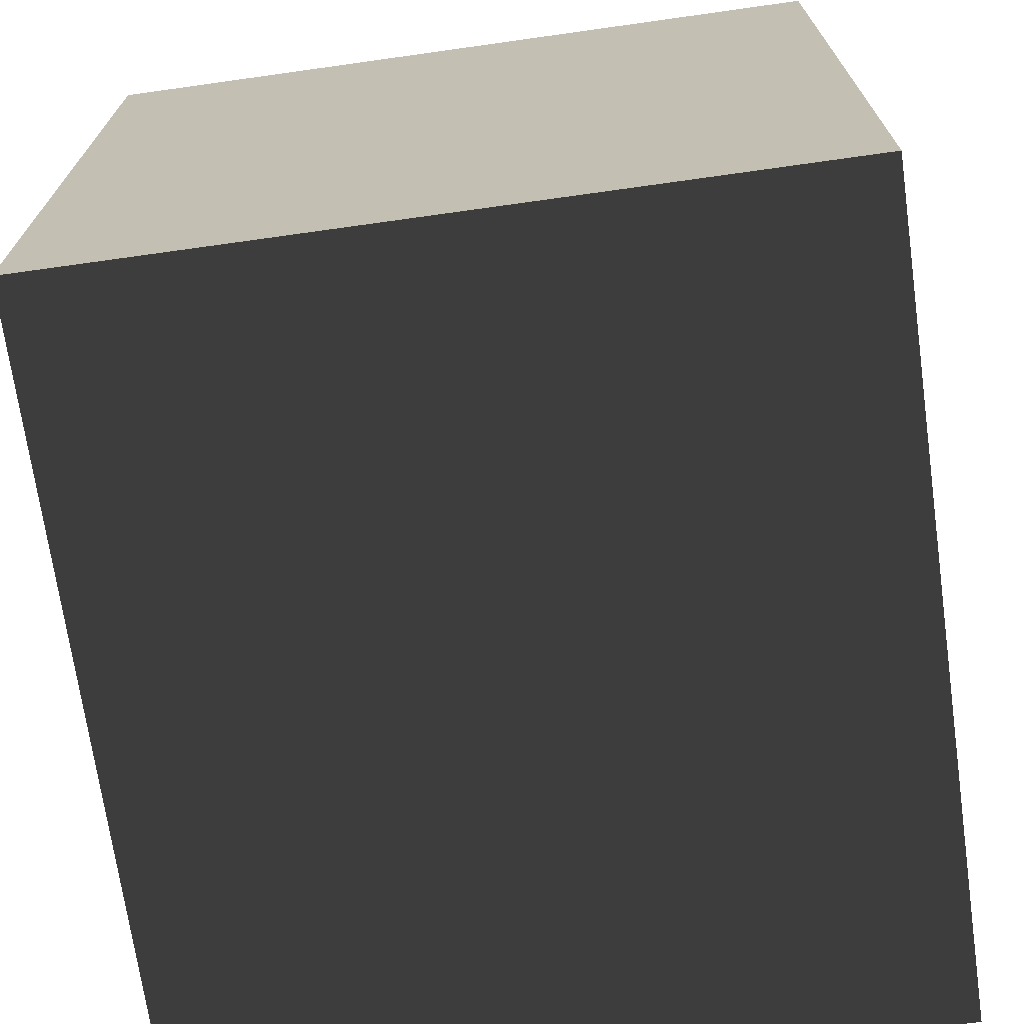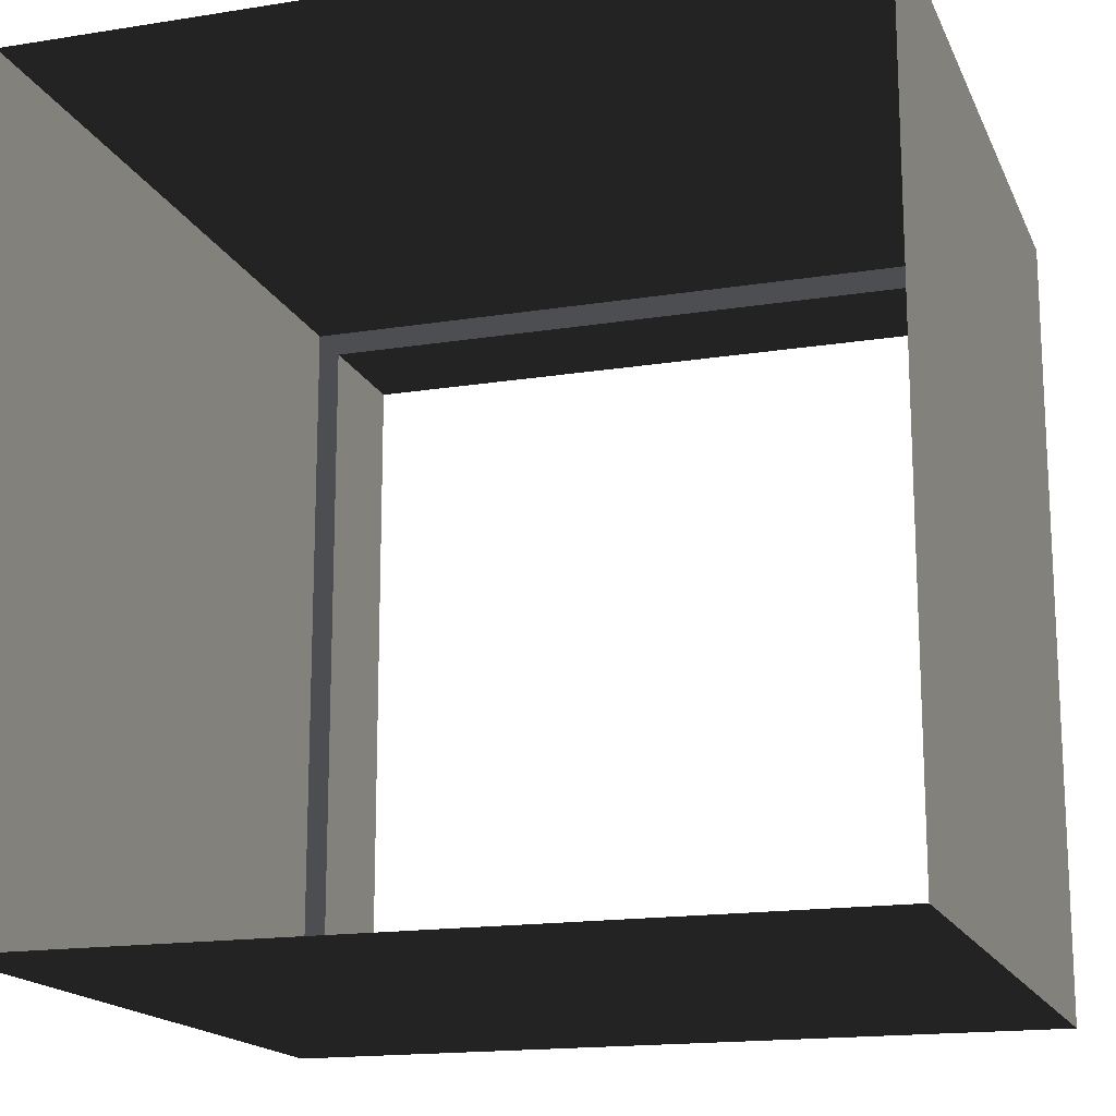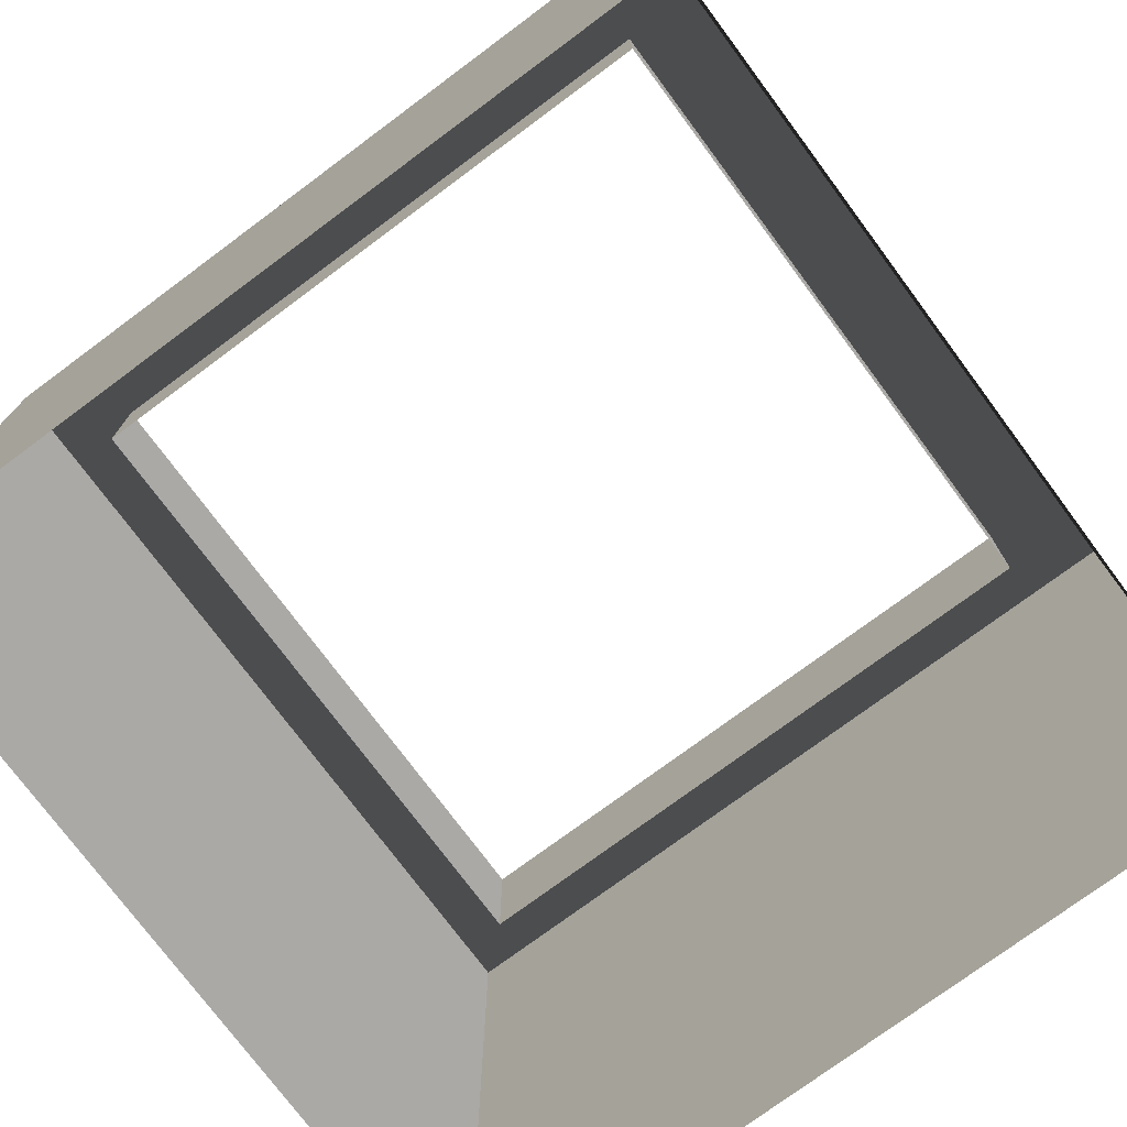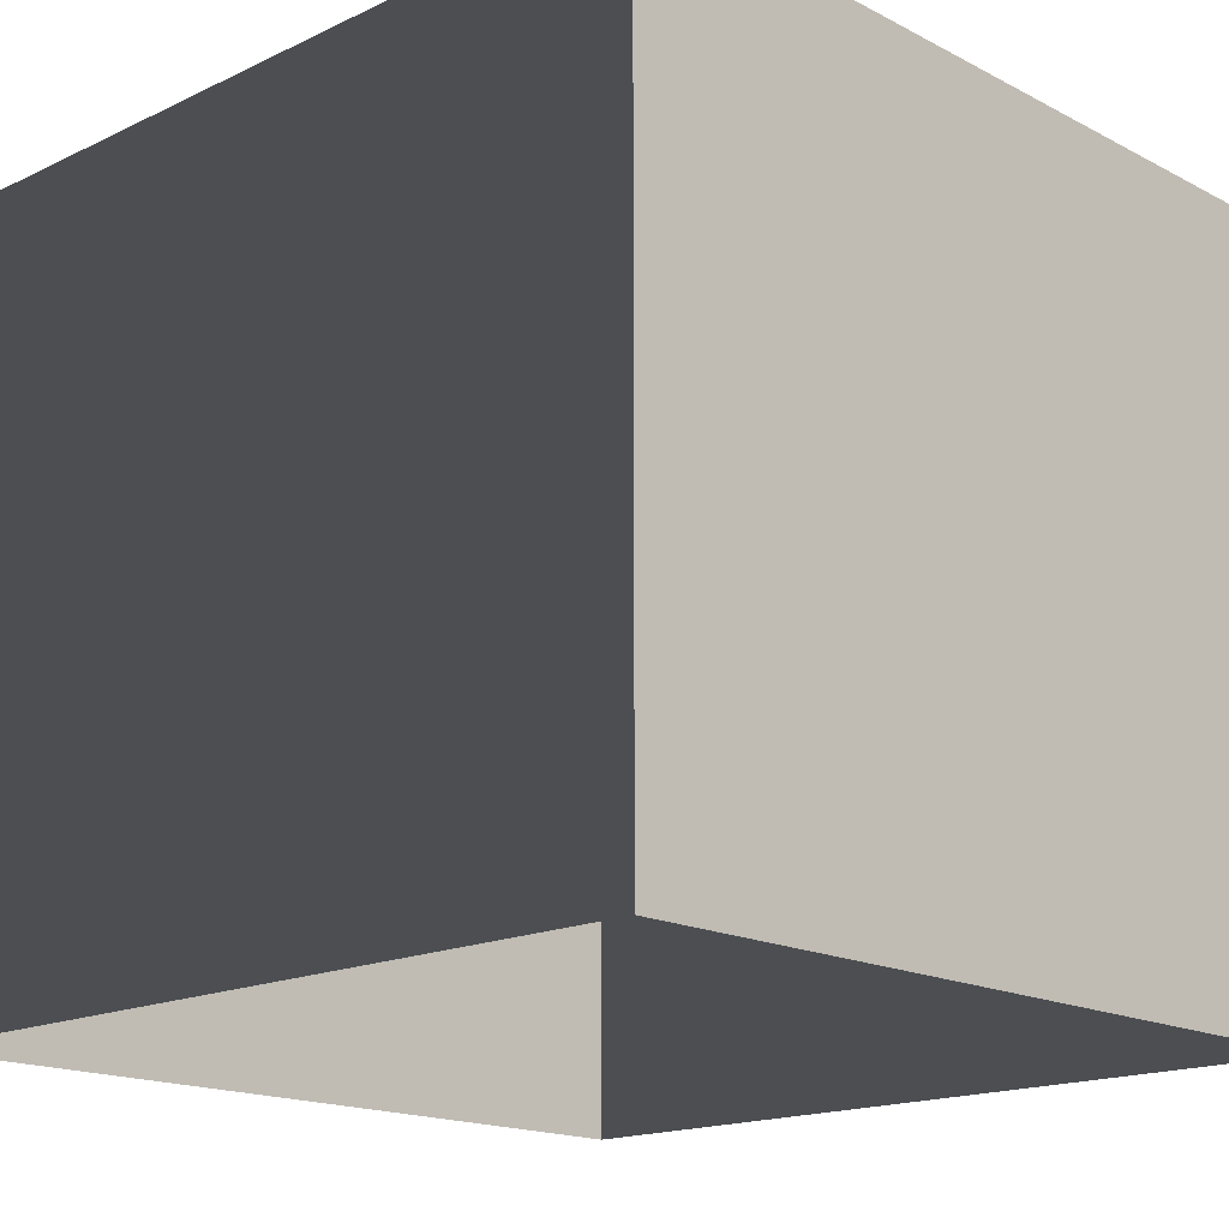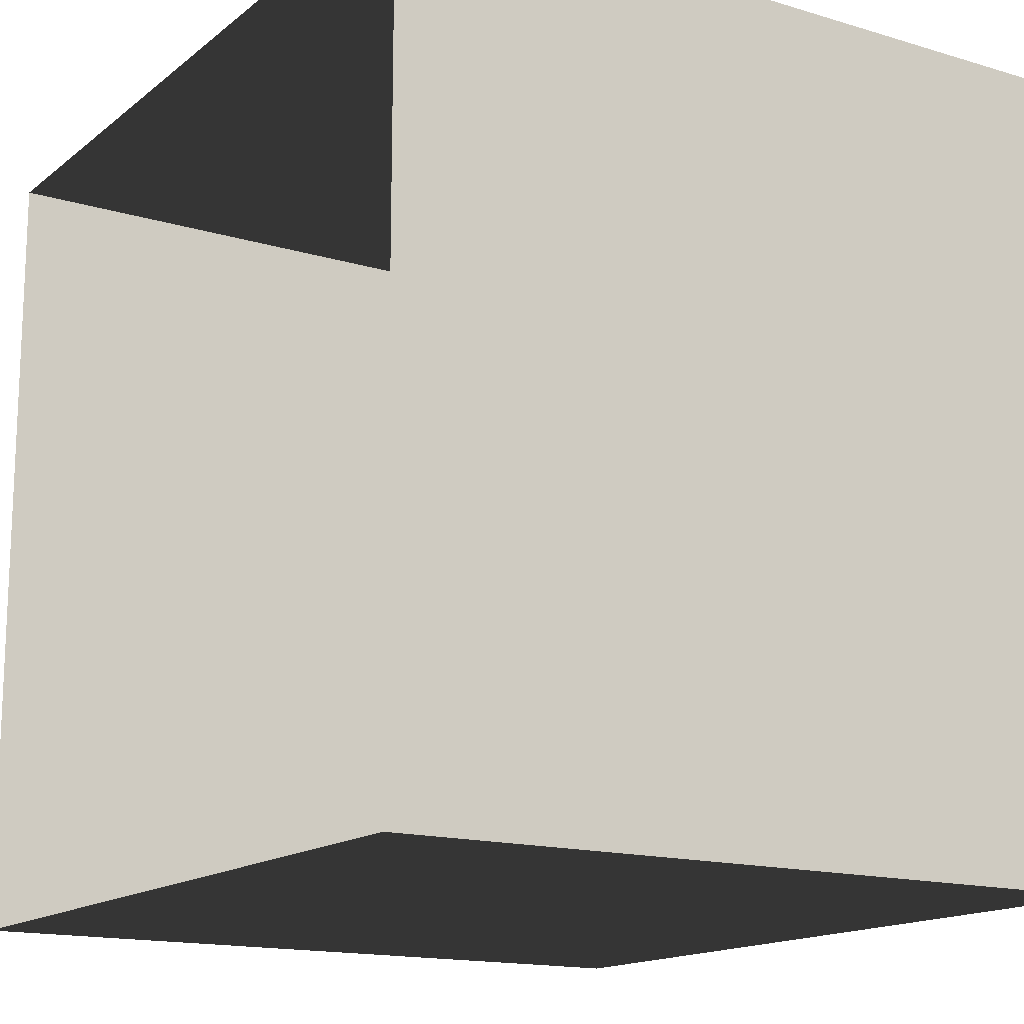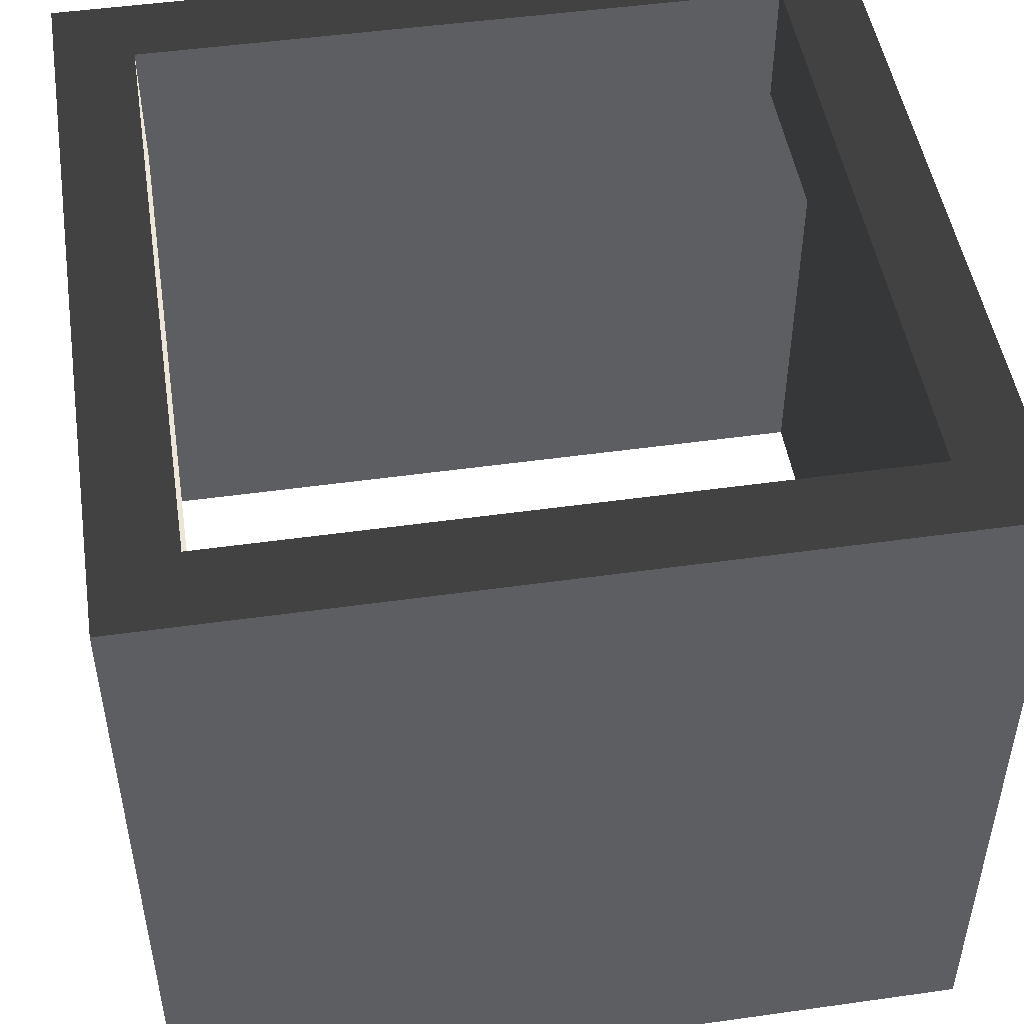
<metadata>
{"format":"obj","ext":"obj","renderer":"f3d","projection":"perspective","resolution":1024,"background":"white","views":[{"elev":-70.5,"azim":98.0,"up":"+Y"},{"elev":-16.6,"azim":-162.0,"up":"+Y"},{"elev":-75.5,"azim":126.6,"up":"+Z"},{"elev":-16.8,"azim":-136.3,"up":"+Z"},{"elev":-15.4,"azim":-122.4,"up":"+Y"},{"elev":48.7,"azim":-98.9,"up":"+Z"}]}
</metadata>
<code>
v -1 -1 0.3763
v -1 -1 -1.475
v -1 1 -1.475
v -1 1 0.3763
v -1 1 0.3763
v -1 1 -1.475
v 1 1 -1.475
v 1 1 0.3763
v 1 1 0.3763
v 1 1 -1.475
v 1 -1 -1.475
v 1 -1 0.3763
v 1 -1 0.3763
v 1 -1 -1.475
v -1 -1 -1.475
v -1 -1 0.3763
v 0.8053 -0.8053 0.3763
v 0.8053 -0.8053 0.04852
v 0.8053 0.8053 0.04852
v 0.8053 0.8053 0.3763
v -0.8053 -0.8053 0.3763
v -1 -1 0.3763
v -1 1 0.3763
v -0.8053 0.8053 0.3763
v 1 1 0.3763
v 0.8053 0.8053 0.3763
v 1 -1 0.3763
v 0.8053 -0.8053 0.3763
v -0.8053 0.8053 0.3763
v -0.8053 0.8053 0.04852
v -0.8053 -0.8053 0.04852
v -0.8053 -0.8053 0.3763
v -0.8053 -0.8053 0.3763
v -0.8053 -0.8053 0.04852
v 0.8053 -0.8053 0.04852
v 0.8053 -0.8053 0.3763
v 0.8053 0.8053 0.3763
v 0.8053 0.8053 0.04852
v -0.8053 0.8053 0.04852
v -0.8053 0.8053 0.3763
g Platform_for_tree(Clone)_37872_371
f 1 3 2
f 1 4 3
f 5 7 6
f 5 8 7
f 9 11 10
f 9 12 11
f 13 15 14
f 13 16 15
f 17 19 18
f 17 20 19
f 21 23 22
f 21 24 23
f 24 25 23
f 24 26 25
f 26 27 25
f 26 28 27
f 28 22 27
f 28 21 22
f 29 31 30
f 29 32 31
f 33 35 34
f 33 36 35
f 37 39 38
f 37 40 39

</code>
